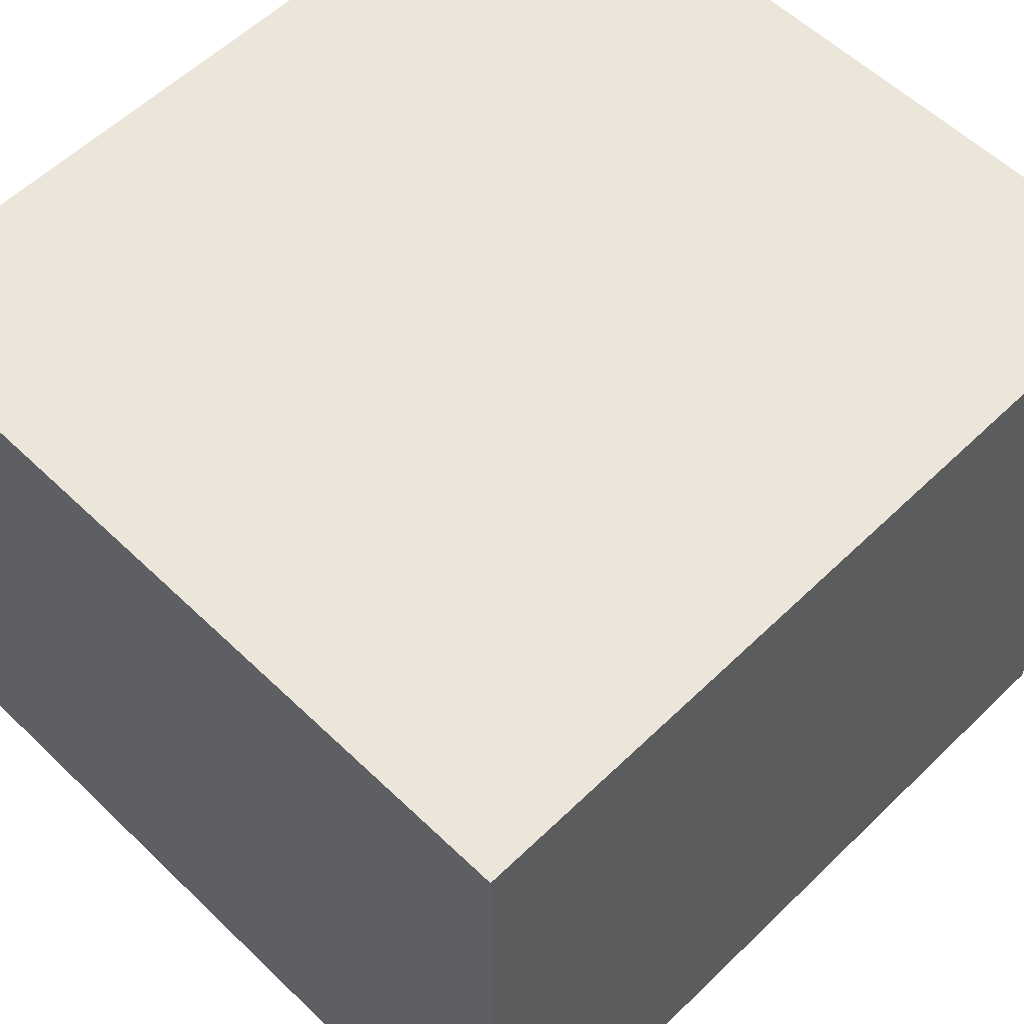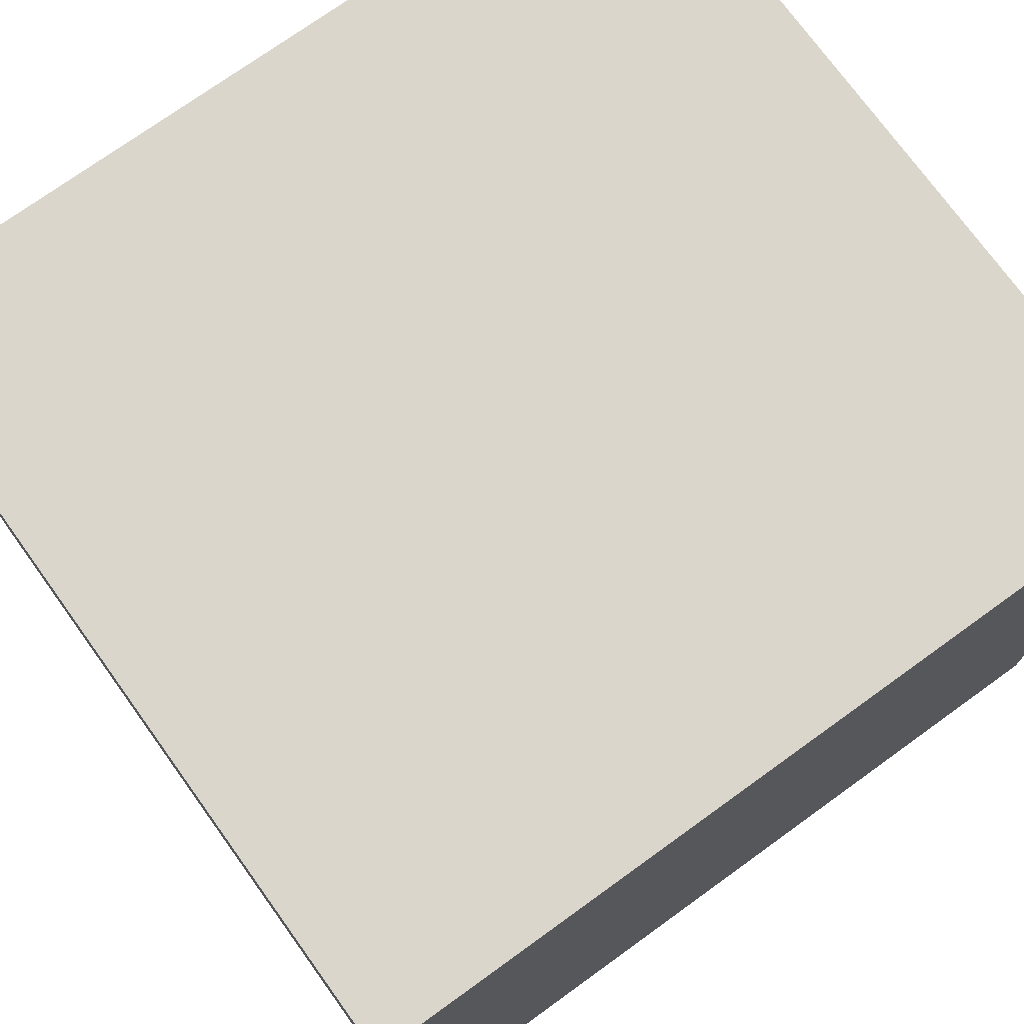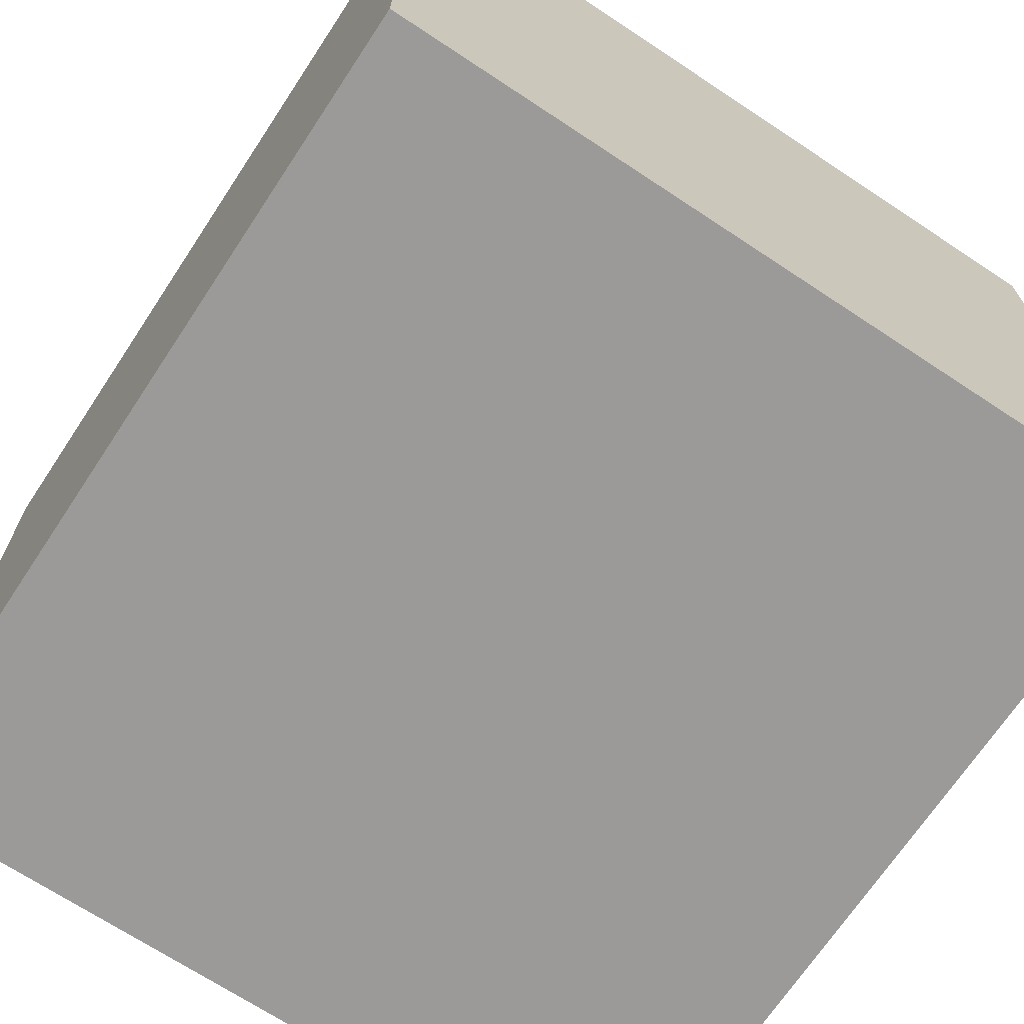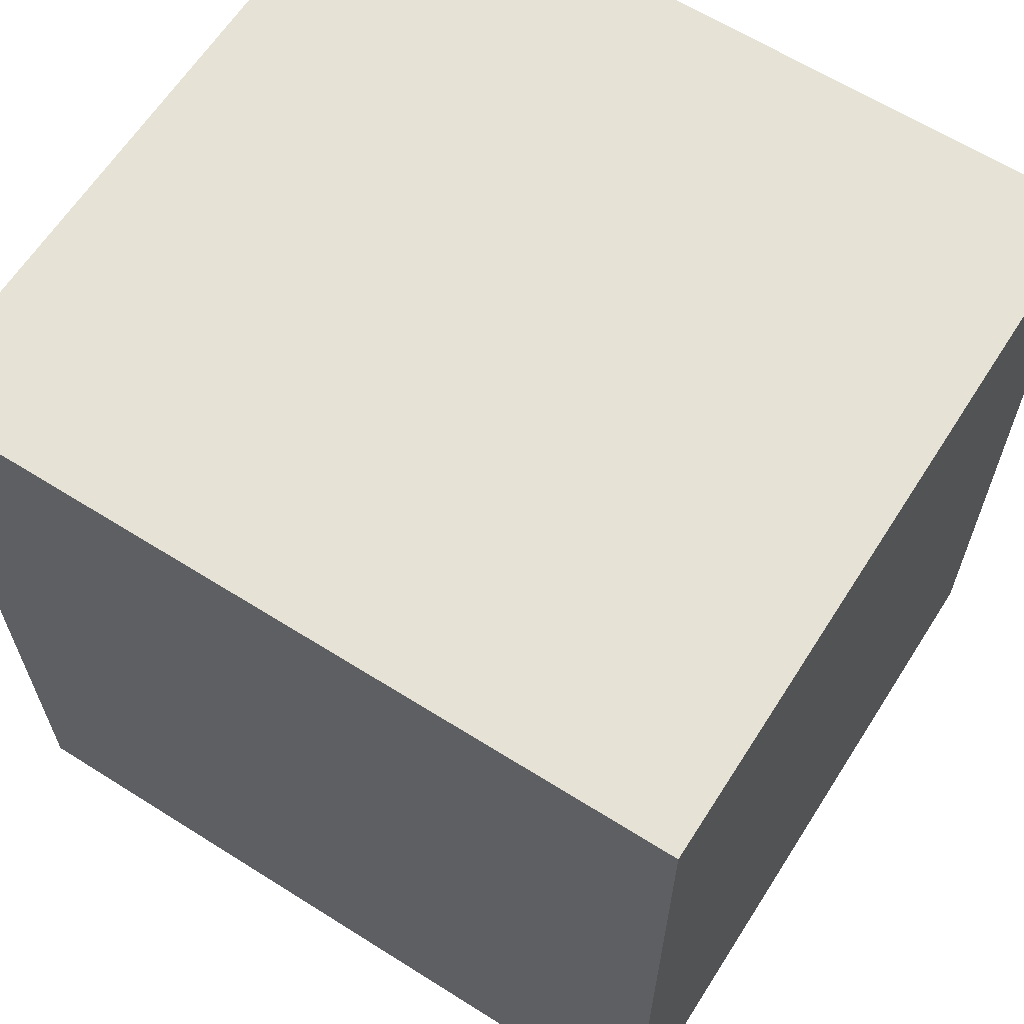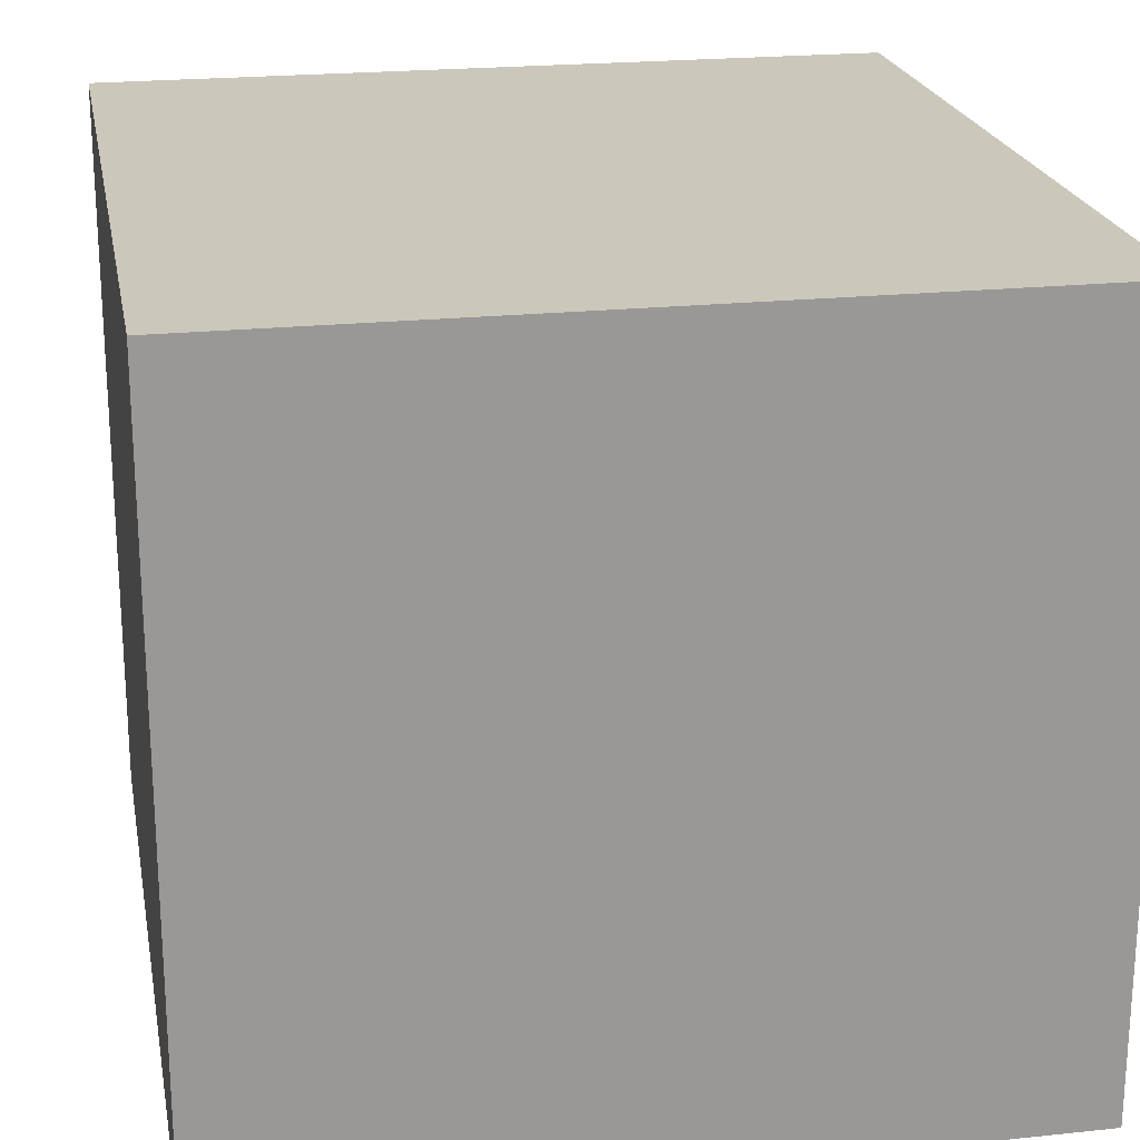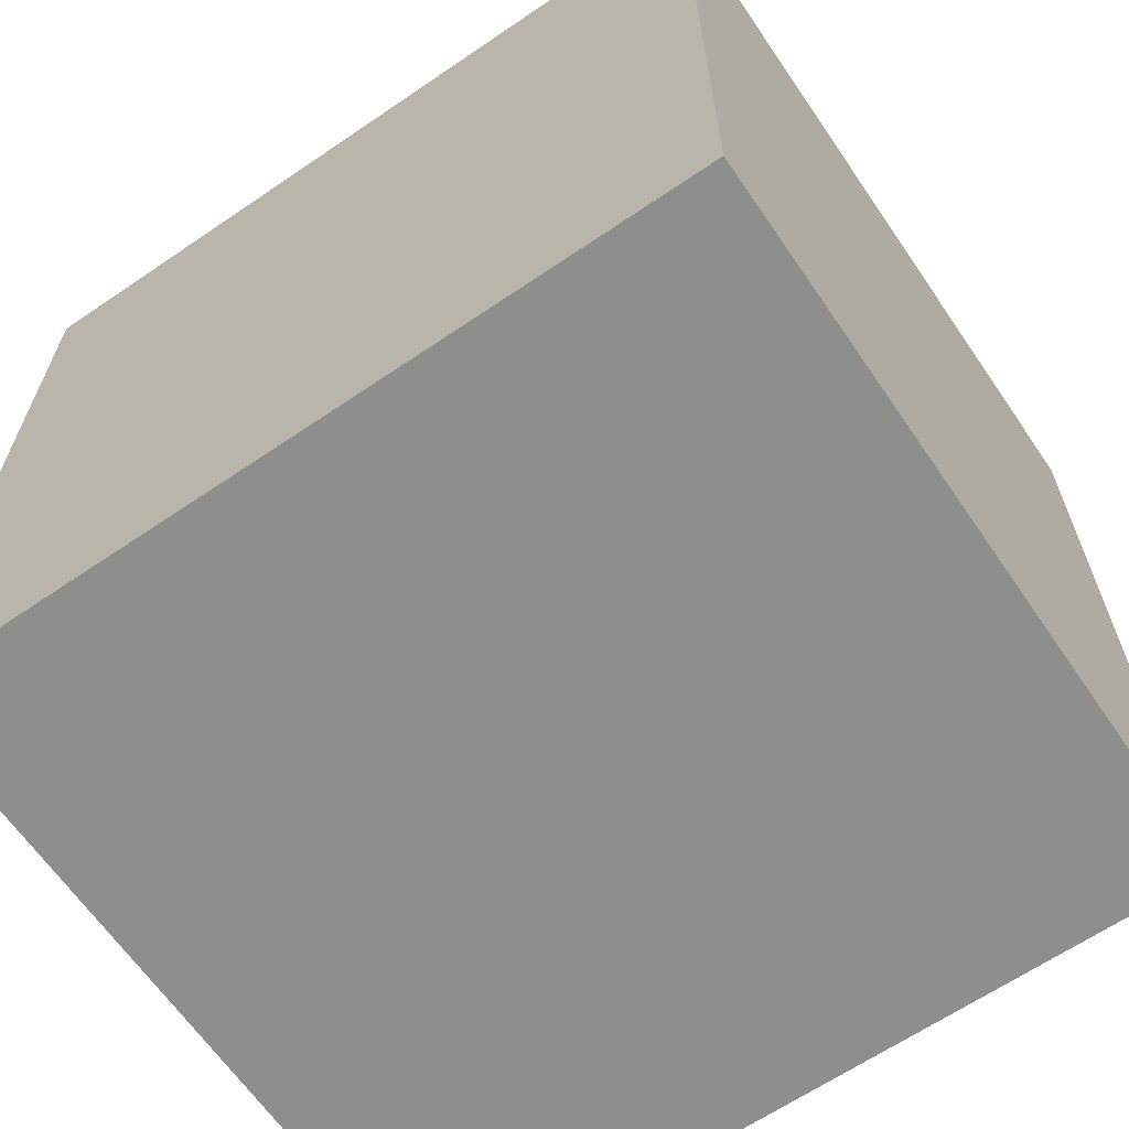
<metadata>
{"format":"obj","ext":"obj","renderer":"f3d","projection":"perspective","resolution":1024,"background":"white","views":[{"elev":57.4,"azim":44.9,"up":"+Y"},{"elev":74.0,"azim":-125.8,"up":"+Y"},{"elev":-69.5,"azim":-33.5,"up":"+Y"},{"elev":63.3,"azim":-147.5,"up":"+Z"},{"elev":21.7,"azim":-10.5,"up":"+Y"},{"elev":-64.8,"azim":34.4,"up":"+Z"}]}
</metadata>
<code>
v 0.001673 0.005446 -0.008022
v 0.001673 0.005446 0.008014
v 0.001673 0.0196 -0.008022
v 0.001673 0.0196 0.008014
v -0.01342 0.005446 -0.008022
v -0.01342 0.005446 0.008014
v -0.01342 0.0196 -0.008022
v -0.01342 0.0196 0.008014
f 8 3 7
f 4 2 3
f 2 4 8
f 4 3 8
f 5 2 6
f 8 5 6
f 2 8 6
f 2 5 1
f 3 2 1
f 5 3 1
f 3 5 7
f 5 8 7

</code>
